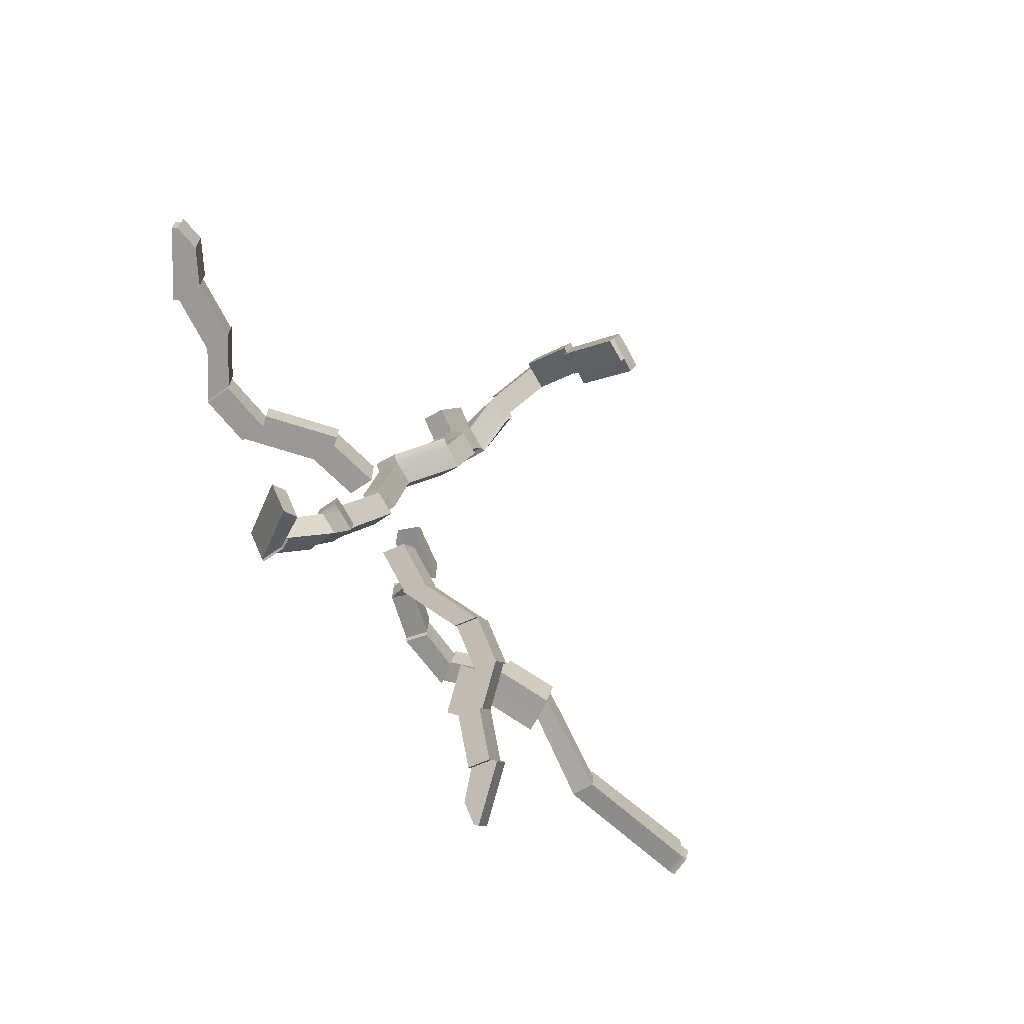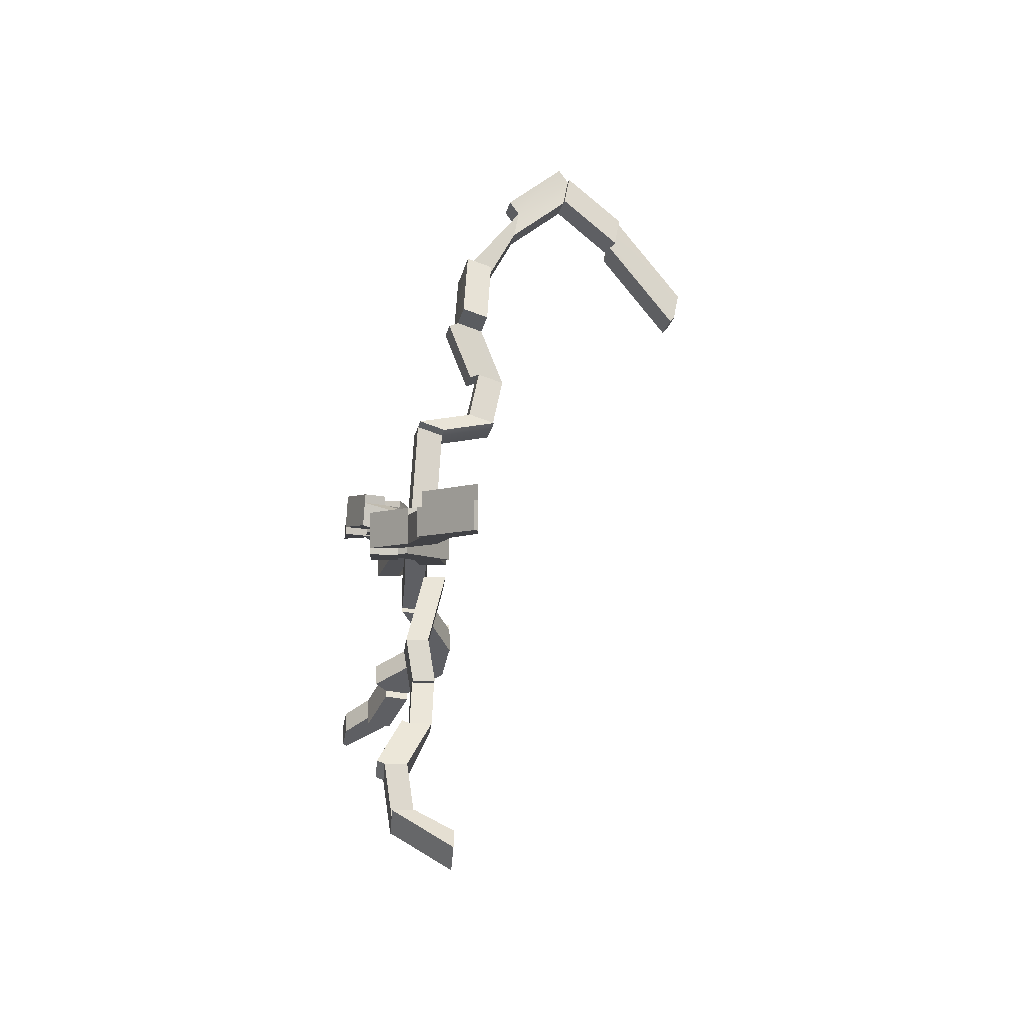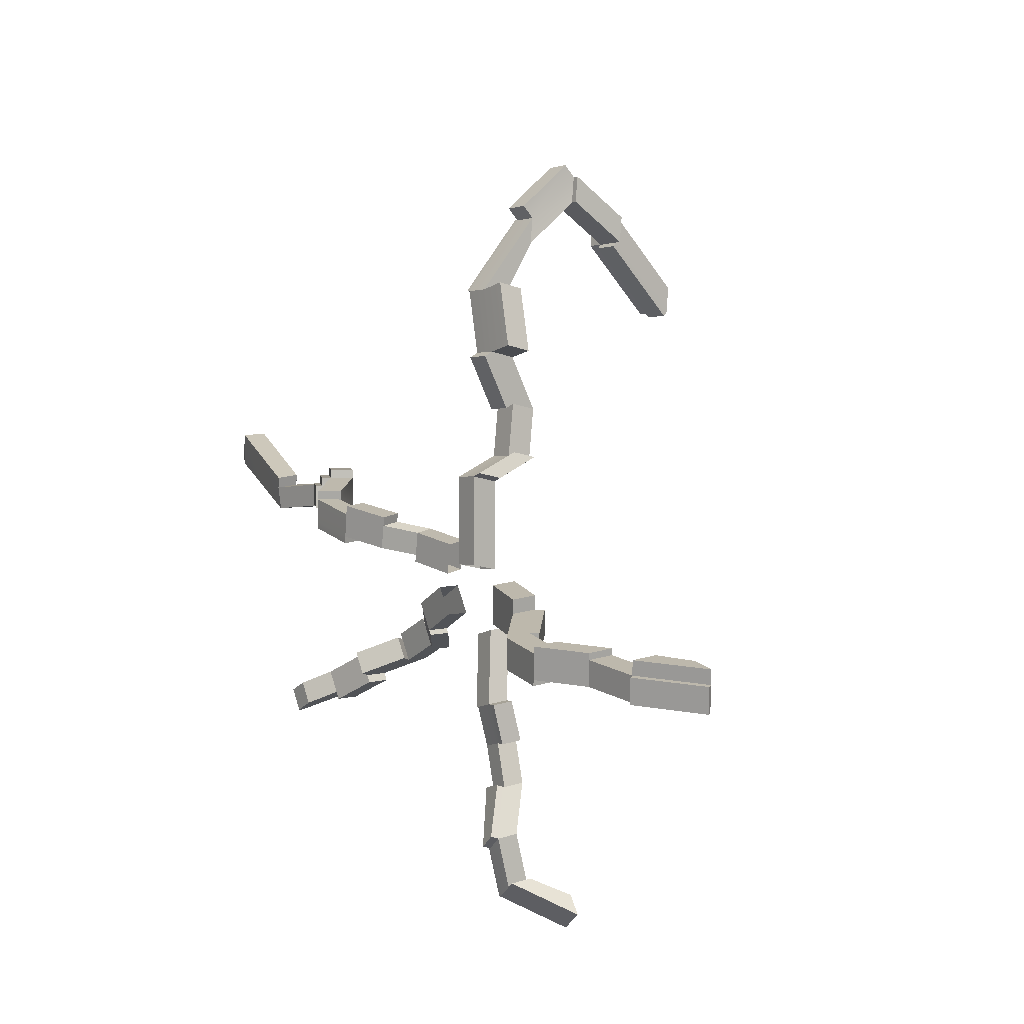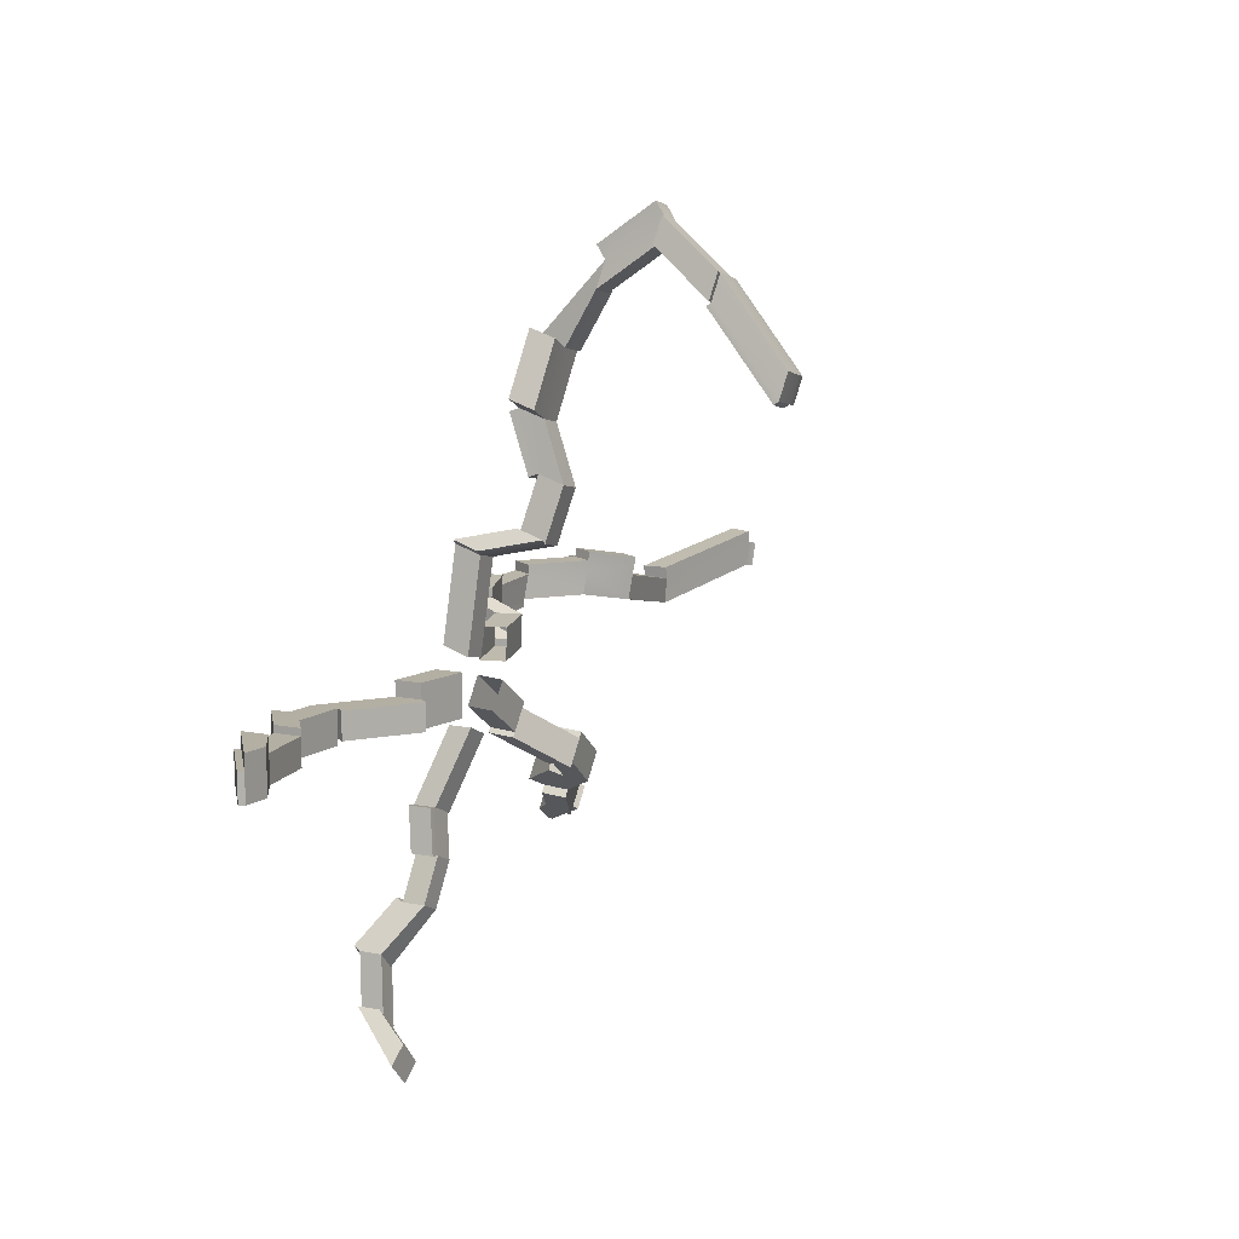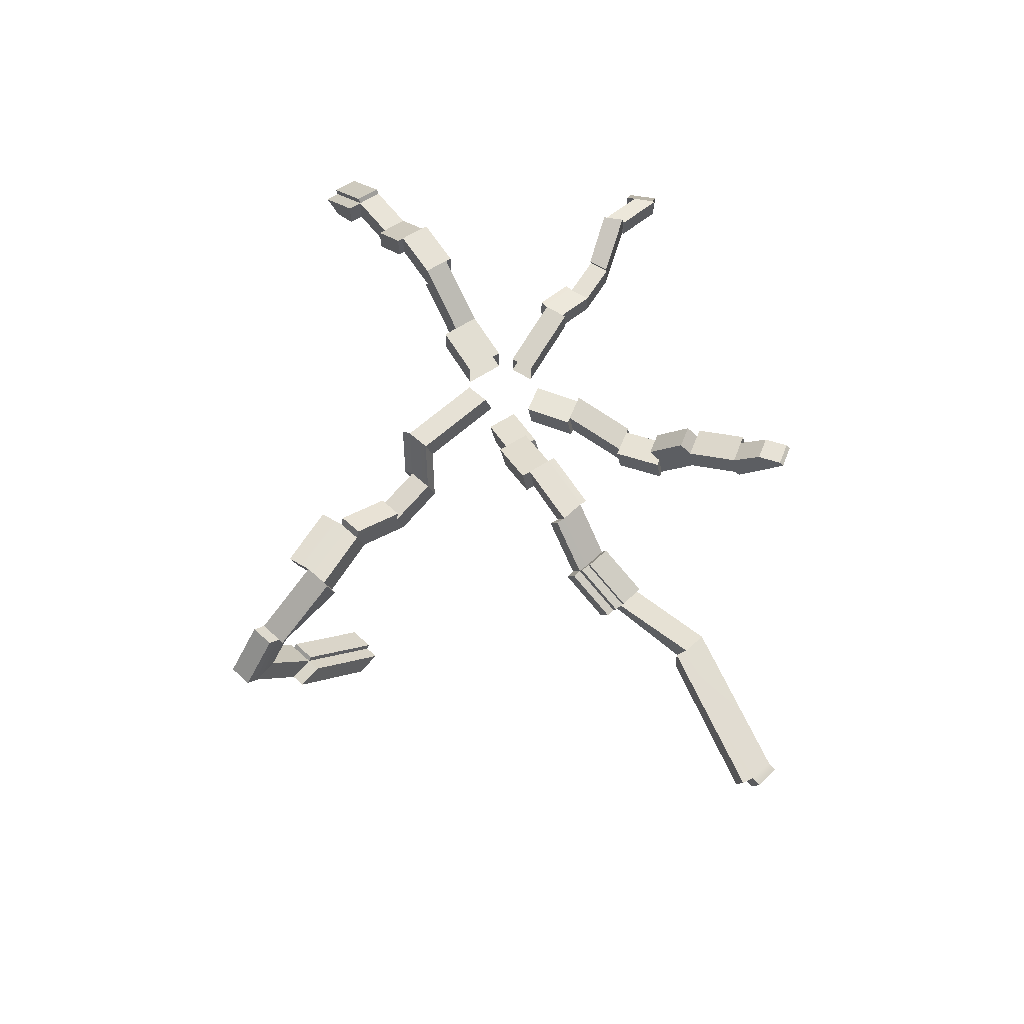
<metadata>
{"format":"obj","ext":"obj","renderer":"f3d","projection":"perspective","resolution":1024,"background":"white","views":[{"elev":-69.0,"azim":-55.6,"up":"+Z"},{"elev":-6.7,"azim":-97.3,"up":"+Z"},{"elev":14.9,"azim":-123.2,"up":"+Z"},{"elev":11.1,"azim":-63.5,"up":"+Z"},{"elev":60.0,"azim":56.3,"up":"+Y"}]}
</metadata>
<code>
o Tree_Roots
v 12.06 0.9695 10.94
v 11.88 0.195 10.7
v 12.08 -0.2781 10.68
v 12.26 0.4964 10.92
v 12.1 -0.2424 10.16
v 12.28 0.5321 10.4
v 11.9 0.2307 10.19
v 12.08 1.005 10.42
v 13.14 1.312 11.01
v 13.14 1.345 10.5
v 12.05 0.9559 11.14
v 12.25 0.4828 11.11
v 13.26 0.8013 11.18
v 13.13 1.299 11.21
v 13.28 0.8474 10.47
v 13.27 0.8149 10.98
v 14.6 1.241 11.03
v 14.52 1.297 10.52
v 14.33 0.7993 11.03
v 14.25 0.8549 10.52
v 13.28 0.8527 10.31
v 13.15 1.35 10.34
v 14.52 1.302 10.37
v 14.26 0.8602 10.36
v 15.55 0.3803 11.04
v 15.47 0.4358 10.53
v 14.59 1.24 11.23
v 14.33 0.7979 11.22
v 15.3 -0.07364 11.23
v 15.57 0.3684 11.23
v 15.21 -0.006245 10.52
v 15.29 -0.06182 11.03
v 10.88 0.007623 10.12
v 10.86 -0.02805 10.64
v 11.91 0.2417 10.03
v 12.11 -0.2315 10.01
v 11.09 -0.4546 9.942
v 10.89 0.01857 9.965
v 11.06 -0.5012 10.62
v 11.09 -0.4655 10.1
v 21.95 -0.5083 10.7
v 21.76 -0.988 10.69
v 21.67 -0.949 10.18
v 21.86 -0.4694 10.19
v 15.6 0.348 11.41
v 15.33 -0.09411 11.41
v 16.41 -0.6143 11.17
v 16.68 -0.1722 11.17
v 16.27 -0.516 10.29
v 16.35 -0.5716 10.79
v 16.54 -0.07394 10.29
v 15.62 0.7468 10.54
v 15.7 0.6912 11.05
v 16.77 0.1814 10.81
v 16.69 0.237 10.3
v 16.62 -0.1295 10.8
v 18.6 -0.2853 10.33
v 18.58 0.2296 10.33
v 18.51 -0.2909 9.821
v 18.49 0.224 9.82
v 18.55 0.2343 10.58
v 18.57 -0.2806 10.58
v 21.54 -0.9104 10.98
v 21.73 -0.4307 10.99
v 21.49 -0.8761 10.22
v 21.57 -0.915 10.73
v 21.68 -0.3964 10.23
v 21.76 -0.4353 10.73
v 12.89 -0.5687 8.153
v 11.81 0.1254 8.922
v 11.88 -0.3817 8.861
v 12.96 -1.076 8.092
v 11.58 -0.3712 8.436
v 12.66 -1.065 7.668
v 12.59 -1.063 7.574
v 11.52 -0.3688 8.342
v 11.45 0.1383 8.403
v 12.52 -0.5558 7.634
v 12.59 -0.5582 7.728
v 11.51 0.1359 8.497
v 13.75 -0.4699 7.556
v 13.45 -0.4593 7.131
v 12.97 -0.5716 8.269
v 13.04 -1.079 8.209
v 13.9 -0.9799 7.611
v 13.83 -0.4728 7.672
v 13.52 -0.9664 7.07
v 13.82 -0.977 7.495
v 13.25 -0.2181 7.279
v 13.54 -0.2287 7.704
v 14.16 0.5498 7.291
v 13.87 0.5603 6.867
v 14.44 -0.1985 7.082
v 14.37 0.3086 7.143
v 14.14 -0.188 6.658
v 14.07 0.3192 6.718
v 15.26 0.659 6.527
v 14.97 0.6696 6.103
v 15.33 0.1519 6.467
v 15.04 0.1625 6.042
v 14.04 -0.1843 6.512
v 13.97 0.3228 6.573
v 14.87 0.6732 5.957
v 14.94 0.1661 5.896
v 15.74 1.166 6.206
v 15.45 1.177 5.781
v 16.17 1.208 5.913
v 15.4 0.07006 6.416
v 15.11 0.08064 5.991
v 15.94 1.137 5.438
v 16.24 1.126 5.862
v 15.87 1.219 5.488
v 10.65 0.1447 9.095
v 10.95 0.1341 9.519
v 10.72 -0.3624 9.034
v 11.02 -0.373 9.459
v 11.96 -0.3846 8.976
v 11.89 0.1225 9.036
v 11.03 0.1313 9.634
v 11.1 -0.3759 9.573
v 8.462 -0.3239 6.727
v 8.618 -0.1963 7.603
v 8.618 0.2714 7.603
v 8.462 0.1438 6.727
v 8.65 0.1438 6.693
v 8.806 0.2714 7.569
v 9.236 0.2714 7.379
v 9.08 0.1438 6.503
v 9.236 -0.1963 7.379
v 9.08 -0.3239 6.503
v 8.806 -0.1963 7.569
v 8.65 -0.3239 6.693
v 8.265 -0.2437 5.823
v 8.695 -0.2437 5.633
v 8.265 0.2241 5.823
v 8.695 0.2241 5.633
v 7.639 0.3201 4.975
v 7.962 0.3201 4.634
v 7.639 0.7879 4.975
v 8.309 0.3797 5.885
v 8.739 0.3797 5.695
v 8.006 0.9436 4.696
v 7.683 0.9436 5.038
v 7.962 0.7879 4.634
v 7.442 0.182 3.888
v 7.765 0.182 3.547
v 7.442 0.6498 3.888
v 7.765 0.6498 3.547
v 8.009 0.7879 4.625
v 8.009 0.3201 4.625
v 7.812 0.182 3.538
v 7.812 0.6498 3.538
v 7.008 -0.5823 3.478
v 7.331 -0.5823 3.136
v 7.311 0.182 4.026
v 7.311 0.6498 4.026
v 6.539 -0.5371 3.296
v 6.877 -0.5823 3.616
v 6.992 -0.5371 2.816
v 6.67 -0.5371 3.158
v 9.838 -0.6327 8.826
v 9.408 -0.6327 9.016
v 9.304 -0.1963 7.349
v 9.304 0.2714 7.349
v 9.905 -0.165 8.796
v 9.905 -0.6327 8.796
v 9.408 -0.165 9.016
v 9.838 -0.165 8.826
v 6.74 0.5979 9.809
v 8.021 -0.3988 9.809
v 8.021 0.1607 9.809
v 6.74 1.157 9.809
v 8.021 0.1607 9.247
v 6.74 1.157 9.247
v 8.021 -0.3988 9.247
v 6.74 0.5979 9.247
v 6.614 0.4314 9.247
v 7.896 -0.5653 9.247
v 7.896 -0.5653 9.809
v 6.614 0.4314 9.809
v 5.601 0.6939 9.809
v 5.601 0.6939 9.247
v 5.601 1.253 9.809
v 5.601 1.253 9.247
v 6.74 1.157 9.118
v 6.74 0.5979 9.118
v 5.601 0.6939 9.118
v 5.601 1.253 9.118
v 4.656 0.005309 9.809
v 4.656 0.005309 9.247
v 5.601 0.6939 9.954
v 5.601 1.253 9.954
v 4.656 0.5649 9.954
v 4.656 0.005309 9.954
v 4.656 0.5649 9.247
v 4.656 0.5649 9.809
v 3.426 -0.1599 9.809
v 3.426 -0.1599 9.247
v 3.426 0.3996 9.809
v 3.426 0.3996 9.247
v 2.712 -0.591 9.809
v 2.712 -0.591 9.247
v 3.426 -0.1599 10.12
v 3.426 0.3996 10.12
v 2.155 -0.5369 10.12
v 2.712 -0.591 10.12
v 3.353 0.4985 9.809
v 3.353 0.4985 9.247
v 2.082 -0.4381 9.247
v 2.082 -0.4381 9.809
v 2.155 -0.5369 9.247
v 9.136 -0.6093 9.247
v 9.136 -0.6093 9.809
v 9.136 -0.04977 9.247
v 9.136 -0.04977 9.809
v 8.021 0.1607 10.12
v 8.021 -0.3988 10.12
v 9.136 -0.6093 10.12
v 9.136 -0.04977 10.12
v 2.155 -0.5369 9.809
v 10.84 -1.711 12.32
v 10.45 -0.5569 12.09
v 10.45 -0.02508 12.27
v 10.84 -1.179 12.5
v 9.898 -0.06066 12.38
v 10.29 -1.215 12.62
v 10.13 -1.249 12.72
v 9.736 -0.09491 12.49
v 9.733 -0.6268 12.31
v 10.13 -1.781 12.54
v 10.29 -1.747 12.44
v 9.896 -0.5925 12.2
v 11.08 -1.98 13.41
v 10.53 -2.016 13.53
v 11.08 -1.448 13.59
v 10.53 -1.484 13.71
v 11.21 -1.516 14.61
v 10.66 -1.552 14.72
v 11.21 -0.9846 14.79
v 11.06 -1.253 13.52
v 10.5 -1.289 13.63
v 10.63 -0.8254 14.83
v 11.18 -0.7899 14.71
v 10.66 -1.02 14.9
v 11.75 -1.669 15.89
v 11.2 -1.704 16
v 11.76 -1.137 16.07
v 11.21 -1.172 16.18
v 10.13 -1.092 15.12
v 10.12 -1.623 14.94
v 10.67 -1.775 16.22
v 10.67 -1.244 16.4
v 11.73 -2.334 16.99
v 11.17 -2.369 17.1
v 11.87 -1.681 15.87
v 11.87 -1.149 16.05
v 11.96 -2.471 17.51
v 11.84 -2.346 16.98
v 11.29 -2.494 17.64
v 11.84 -2.458 17.52
v 9.659 -0.44 10.29
v 10.21 -0.4044 10.18
v 9.662 0.09188 10.47
v 10.21 0.1275 10.36
v 11.07 -6.082 15.23
v 11.63 -6.046 15.12
v 11.74 -6.171 15.65
v 11.19 -6.206 15.77
v 11.82 -3.498 17.8
v 11.26 -3.533 17.92
v 11.93 -3.622 18.34
v 11.89 -2.262 17.8
v 11.34 -2.297 17.91
v 11.43 -3.461 18.73
v 11.98 -3.426 18.62
v 11.38 -3.658 18.45
v 11.72 -4.658 16.83
v 11.17 -4.694 16.94
v 11.84 -4.783 17.36
v 11.29 -4.818 17.47
v 11.26 -3.669 18.48
v 11.14 -3.545 17.94
v 11.05 -4.705 16.96
v 11.16 -4.83 17.5
v 11.15 -4.602 16.87
v 11.7 -4.567 16.75
v 11.6 -5.955 15.04
v 11.05 -5.99 15.16
v 12.05 -4.607 16.77
v 12.17 -4.731 17.3
v 12.07 -6.119 15.59
v 11.96 -5.995 15.06
v 16.38 -0.5938 10.99
v 16.65 -0.1517 10.99
v 16.71 0.06503 10.81
v 15.65 0.5748 11.04
v 15.66 0.563 11.24
v 16.74 0.04282 11
v 15.57 0.6304 10.54
v 16.63 0.1206 10.3
f 1 2 3 4
f 4 3 5 6
f 6 5 7 8
f 8 7 2 1
f 8 1 9 10
f 11 12 13 14
f 4 6 15 16
f 6 8 10 15
f 10 9 17 18
f 9 16 19 17
f 16 15 20 19
f 21 22 23 24
f 18 17 25 26
f 27 28 29 30
f 19 20 31 32
f 20 18 26 31
f 2 7 33 34
f 35 36 37 38
f 5 3 39 40
f 3 2 34 39
f 41 42 43 44
f 45 46 47 48
f 32 31 49 50
f 31 26 51 49
f 52 53 54 55
f 56 50 57 58
f 50 49 59 57
f 49 51 60 59
f 51 56 58 60
f 61 62 63 64
f 57 59 65 66
f 59 60 67 65
f 60 58 68 67
f 69 70 71 72
f 72 71 73 74
f 75 76 77 78
f 79 80 70 69
f 79 69 81 82
f 83 84 85 86
f 72 74 87 88
f 74 79 82 87
f 89 90 91 92
f 81 88 93 94
f 88 87 95 93
f 87 82 96 95
f 96 94 97 98
f 94 93 99 97
f 93 95 100 99
f 101 102 103 104
f 98 97 105 106
f 97 99 107 105
f 108 109 110 111
f 100 98 106 112
f 70 80 113 114
f 80 73 115 113
f 73 71 116 115
f 117 118 119 120
f 106 105 107 112
f 121 122 123 124
f 125 126 127 128
f 128 127 129 130
f 130 129 131 132
f 130 132 133 134
f 132 125 135 133
f 125 128 136 135
f 128 130 134 136
f 134 133 137 138
f 133 135 139 137
f 140 141 142 143
f 136 134 138 144
f 138 137 145 146
f 137 139 147 145
f 139 144 148 147
f 149 150 151 152
f 146 145 153 154
f 155 156 157 158
f 147 148 159 160
f 148 146 154 159
f 131 129 161 162
f 163 164 165 166
f 127 126 167 168
f 126 131 162 167
f 154 153 160 159
f 169 170 171 172
f 172 171 173 174
f 174 173 175 176
f 177 178 179 180
f 176 169 181 182
f 169 172 183 181
f 172 174 184 183
f 185 186 187 188
f 182 181 189 190
f 191 192 193 194
f 183 184 195 196
f 184 182 190 195
f 190 189 197 198
f 189 196 199 197
f 196 195 200 199
f 195 190 198 200
f 198 197 201 202
f 203 204 205 206
f 207 208 209 210
f 200 198 202 211
f 170 175 212 213
f 175 173 214 212
f 173 171 215 214
f 216 217 218 219
f 202 201 220 211
f 221 222 223 224
f 224 223 225 226
f 227 228 229 230
f 231 232 222 221
f 231 221 233 234
f 221 224 235 233
f 224 226 236 235
f 226 231 234 236
f 234 233 237 238
f 233 235 239 237
f 240 241 242 243
f 236 234 238 244
f 238 237 245 246
f 237 239 247 245
f 239 244 248 247
f 249 250 251 252
f 246 245 253 254
f 255 256 257 258
f 247 248 259 260
f 248 246 254 259
f 222 232 261 262
f 232 225 263 261
f 225 223 264 263
f 223 222 262 264
f 265 266 267 268
f 254 253 269 270
f 253 260 271 269
f 272 273 274 275
f 259 254 270 276
f 270 269 277 278
f 269 271 279 277
f 271 276 280 279
f 281 282 283 284
f 285 286 287 288
f 289 290 291 292
f 279 280 268 267
f 280 278 265 268
f 244 238 250 249
f 238 246 251 250
f 246 248 252 251
f 248 244 249 252
f 226 225 228 227
f 225 232 229 228
f 232 231 230 229
f 231 226 227 230
f 260 259 273 272
f 259 276 274 273
f 276 271 275 274
f 271 260 272 275
f 277 279 290 289
f 279 267 291 290
f 267 266 292 291
f 266 277 289 292
f 276 270 282 281
f 270 278 283 282
f 278 280 284 283
f 280 276 281 284
f 278 277 286 285
f 277 266 287 286
f 266 265 288 287
f 265 278 285 288
f 1 4 12 11
f 4 16 13 12
f 16 9 14 13
f 9 1 11 14
f 17 19 28 27
f 19 32 29 28
f 25 17 27 30
f 32 50 293 29
f 50 56 294 293
f 295 296 297 298
f 30 29 46 45
f 29 293 47 46
f 293 294 48 47
f 294 30 45 48
f 26 25 296 299
f 56 51 300 295
f 51 26 299 300
f 25 30 297 296
f 30 294 298 297
f 294 56 295 298
f 299 296 53 52
f 296 295 54 53
f 295 300 55 54
f 300 299 52 55
f 58 57 62 61
f 57 66 63 62
f 66 68 64 63
f 68 58 61 64
f 68 66 42 41
f 66 65 43 42
f 65 67 44 43
f 67 68 41 44
f 15 10 22 21
f 10 18 23 22
f 18 20 24 23
f 20 15 21 24
f 7 5 36 35
f 5 40 37 36
f 33 7 35 38
f 99 100 109 108
f 100 112 110 109
f 112 107 111 110
f 107 99 108 111
f 95 96 102 101
f 96 98 103 102
f 98 100 104 103
f 100 95 101 104
f 82 81 90 89
f 81 94 91 90
f 94 96 92 91
f 96 82 89 92
f 74 73 76 75
f 73 80 77 76
f 80 79 78 77
f 79 74 75 78
f 69 72 84 83
f 72 88 85 84
f 88 81 86 85
f 81 69 83 86
f 71 70 118 117
f 70 114 119 118
f 116 71 117 120
f 181 183 192 191
f 183 196 193 192
f 196 189 194 193
f 189 181 191 194
f 197 199 204 203
f 199 220 205 204
f 220 201 206 205
f 201 197 203 206
f 171 170 217 216
f 170 213 218 217
f 215 171 216 219
f 199 200 208 207
f 200 211 209 208
f 211 220 210 209
f 220 199 207 210
f 174 176 186 185
f 176 182 187 186
f 182 184 188 187
f 184 174 185 188
f 176 175 178 177
f 175 170 179 178
f 170 169 180 179
f 169 176 177 180
f 145 147 156 155
f 147 160 157 156
f 160 153 158 157
f 153 145 155 158
f 135 136 141 140
f 136 144 142 141
f 144 139 143 142
f 139 135 140 143
f 132 131 122 121
f 131 126 123 122
f 126 125 124 123
f 125 132 121 124
f 144 138 150 149
f 138 146 151 150
f 146 148 152 151
f 148 144 149 152
f 129 127 164 163
f 127 168 165 164
f 161 129 163 166
f 235 236 241 240
f 236 244 242 241
f 244 239 243 242
f 239 235 240 243
f 245 247 256 255
f 247 260 257 256
f 260 253 258 257
f 253 245 255 258

</code>
